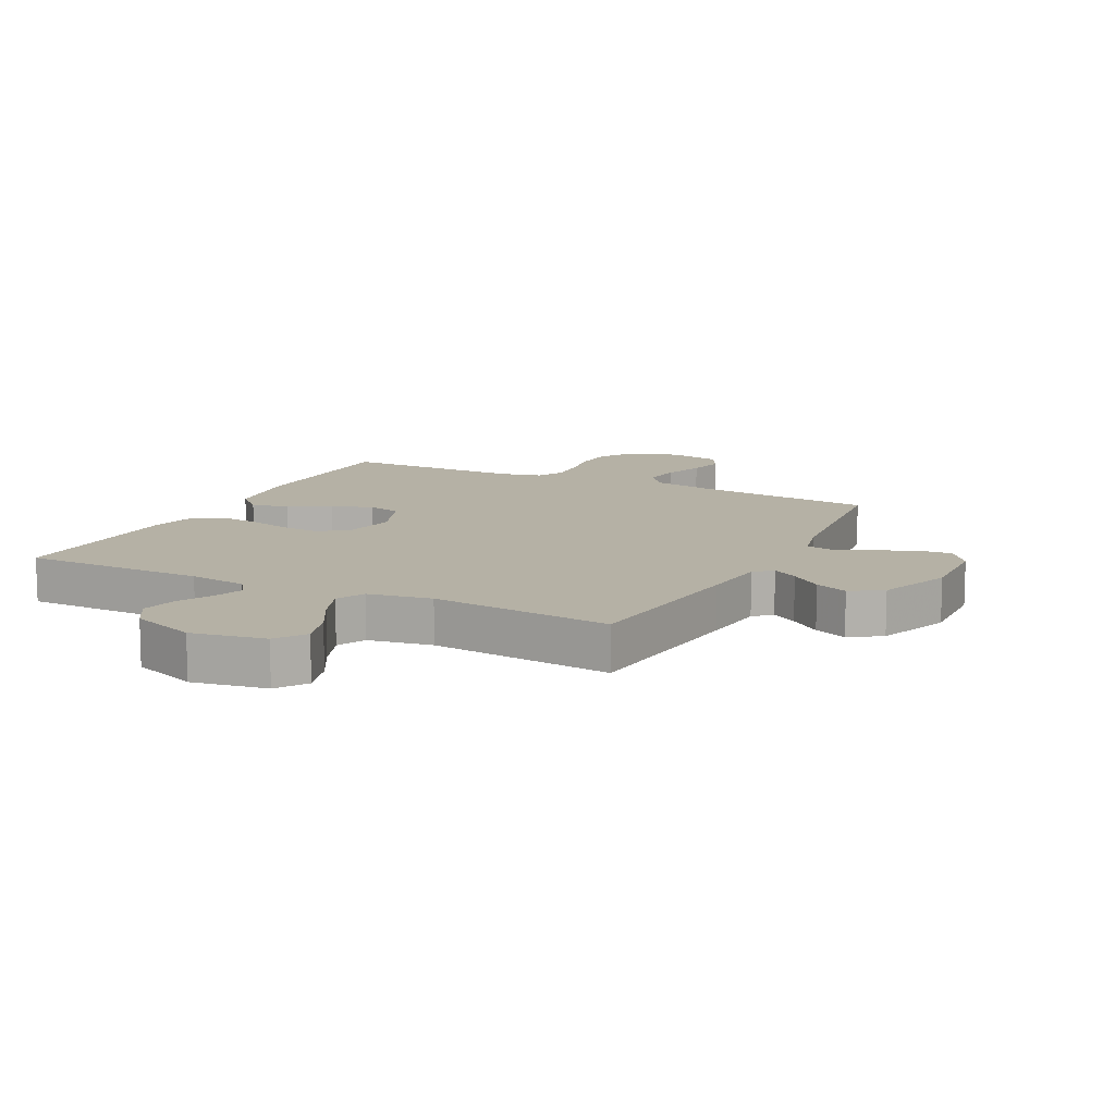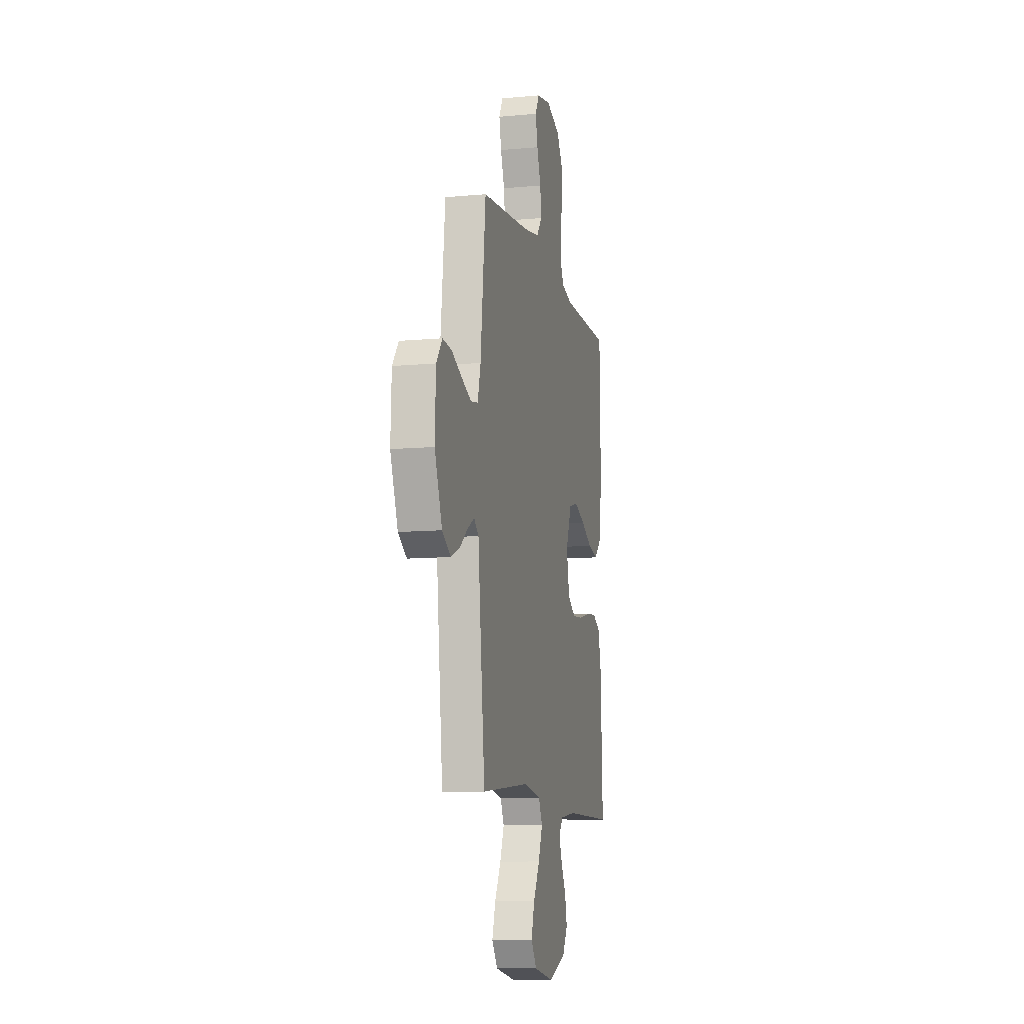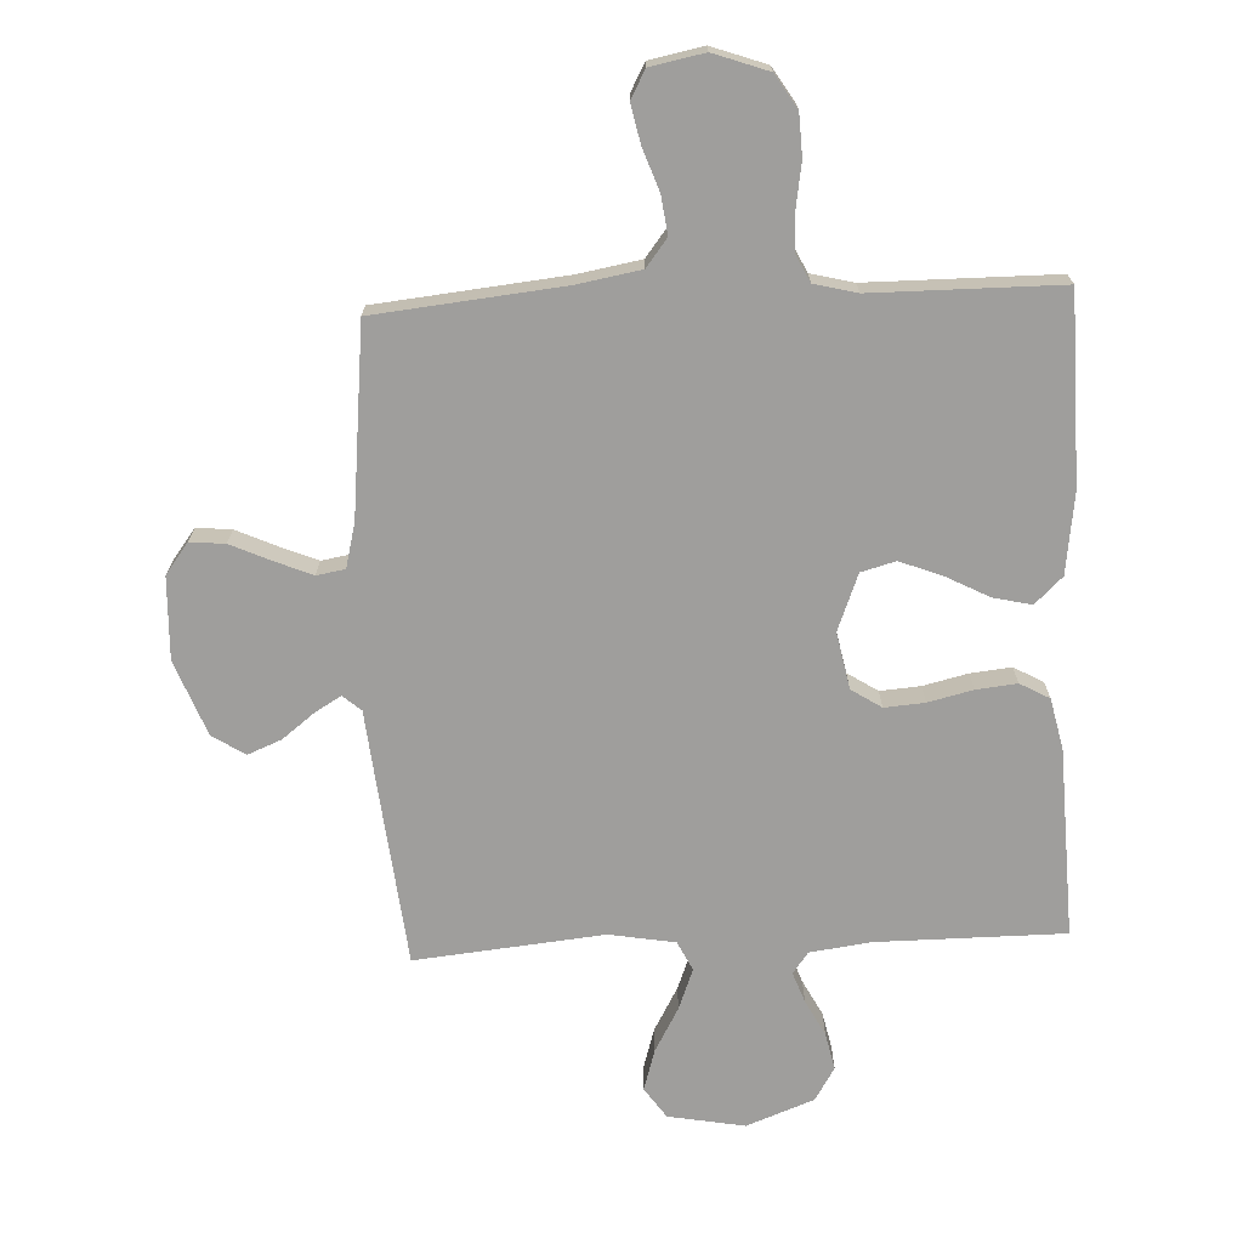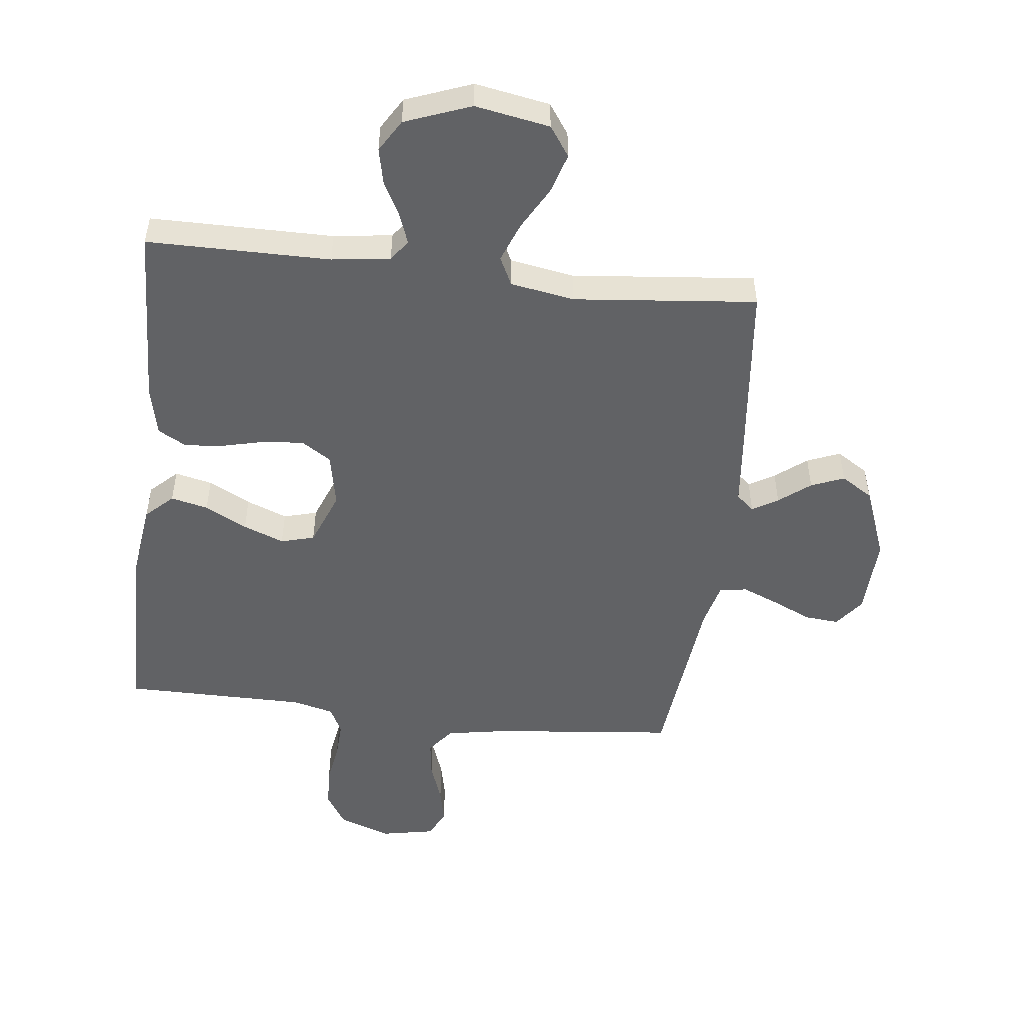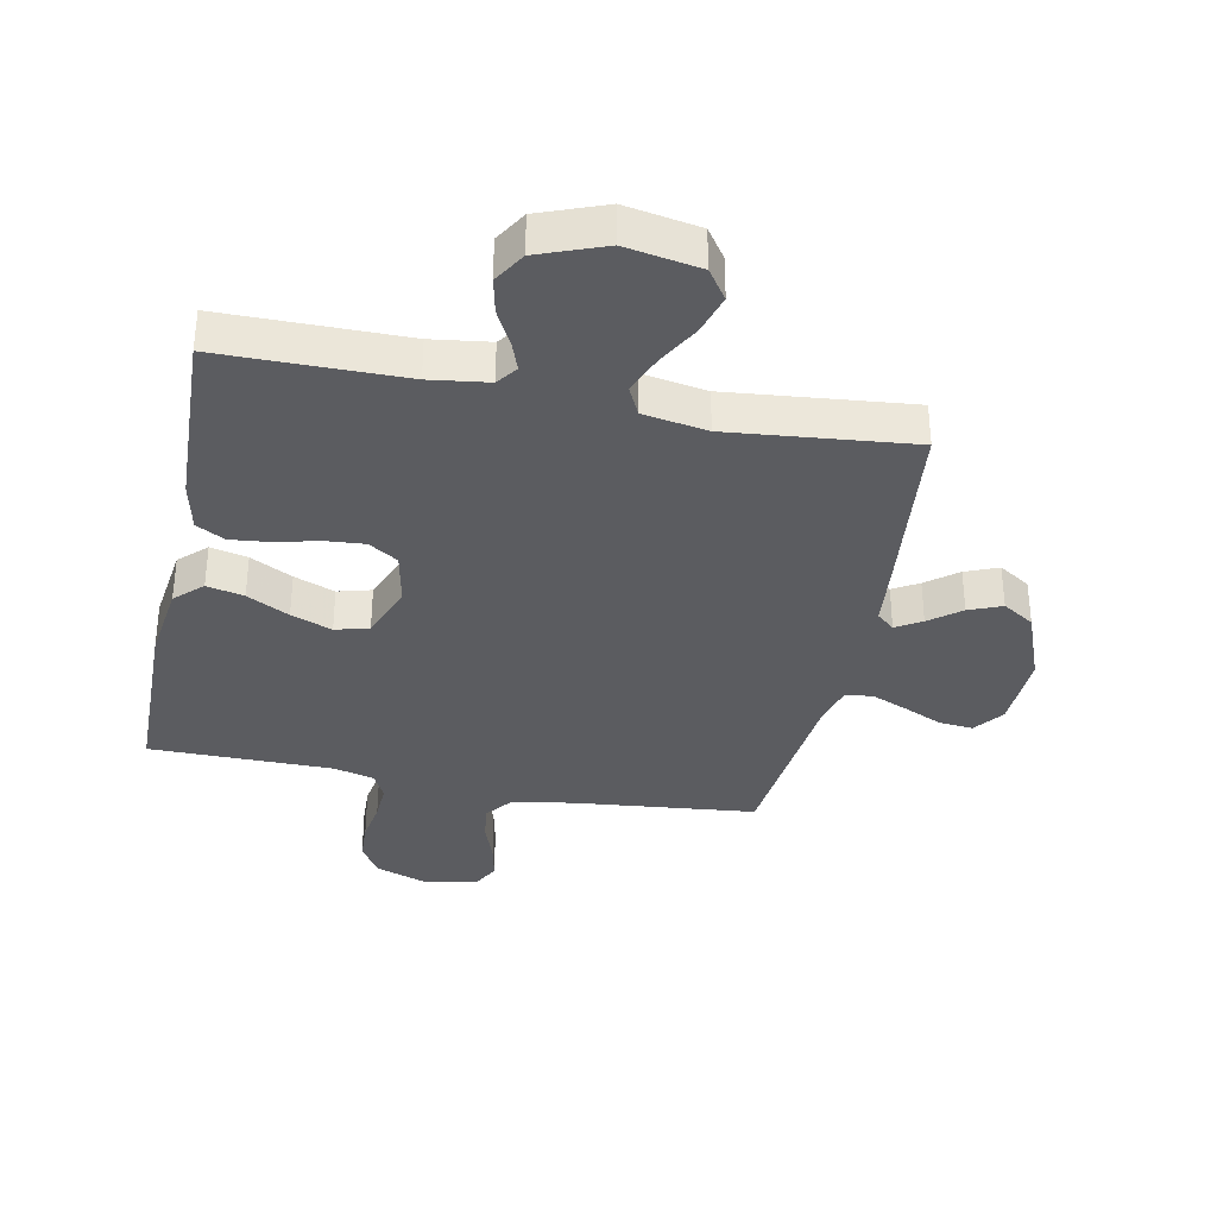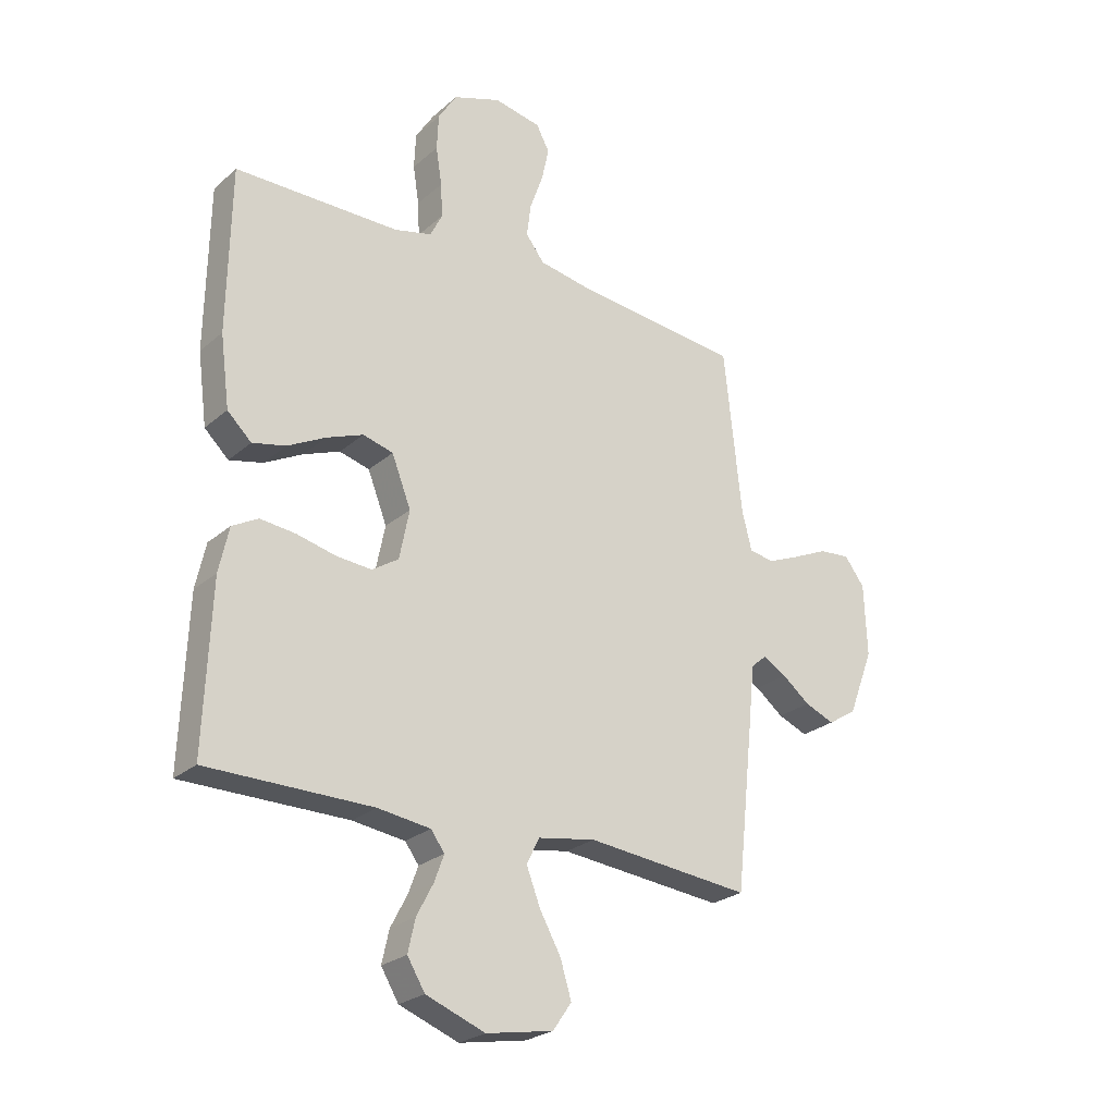
<metadata>
{"format":"obj","ext":"obj","renderer":"f3d","projection":"perspective","resolution":1024,"background":"white","views":[{"elev":11.9,"azim":-153.3,"up":"+Y"},{"elev":-10.3,"azim":-76.8,"up":"+Z"},{"elev":-70.9,"azim":2.6,"up":"+Y"},{"elev":-50.6,"azim":173.3,"up":"+Y"},{"elev":-34.8,"azim":168.6,"up":"+Y"},{"elev":-25.2,"azim":143.6,"up":"+Z"}]}
</metadata>
<code>
v -0.5 0.07 0.5
v -0.2 0.07 0.531
v -0.099 0.07 0.549
v -0.065 0.07 0.593
v -0.073 0.07 0.654
v -0.097 0.07 0.721
v -0.11 0.07 0.782
v -0.086 0.07 0.827
v 0 0.07 0.844
v 0.087 0.07 0.813
v 0.121 0.07 0.759
v 0.124 0.07 0.693
v 0.113 0.07 0.624
v 0.11 0.07 0.562
v 0.132 0.07 0.518
v 0.2 0.07 0.501
v 0.5 0.07 0.5
v 0.505 0.07 0.2
v 0.488 0.07 0.071
v 0.444 0.07 0.029
v 0.383 0.07 0.043
v 0.314 0.07 0.079
v 0.247 0.07 0.105
v 0.192 0.07 0.09
v 0.157 0.07 0
v 0.175 0.07 -0.09
v 0.223 0.07 -0.121
v 0.287 0.07 -0.116
v 0.358 0.07 -0.099
v 0.423 0.07 -0.092
v 0.47 0.07 -0.118
v 0.488 0.07 -0.2
v 0.5 0.07 -0.5
v 0.2 0.07 -0.501
v 0.104 0.07 -0.514
v 0.079 0.07 -0.548
v 0.097 0.07 -0.597
v 0.127 0.07 -0.654
v 0.14 0.07 -0.713
v 0.108 0.07 -0.766
v 0 0.07 -0.807
v -0.122 0.07 -0.785
v -0.156 0.07 -0.736
v -0.136 0.07 -0.67
v -0.097 0.07 -0.6
v -0.072 0.07 -0.535
v -0.095 0.07 -0.488
v -0.2 0.07 -0.47
v -0.5 0.07 -0.5
v -0.532 0.07 -0.2
v -0.543 0.07 -0.091
v -0.572 0.07 -0.066
v -0.614 0.07 -0.091
v -0.665 0.07 -0.131
v -0.719 0.07 -0.153
v -0.771 0.07 -0.12
v -0.817 0.07 0
v -0.812 0.07 0.131
v -0.775 0.07 0.18
v -0.719 0.07 0.175
v -0.655 0.07 0.146
v -0.595 0.07 0.121
v -0.55 0.07 0.129
v -0.532 0.07 0.2
v -0.5 0 0.5
v -0.2 0 0.531
v -0.099 0 0.549
v -0.065 0 0.593
v -0.073 0 0.654
v -0.097 0 0.721
v -0.11 0 0.782
v -0.086 0 0.827
v 0 0 0.844
v 0.087 0 0.813
v 0.121 0 0.759
v 0.124 0 0.693
v 0.113 0 0.624
v 0.11 0 0.562
v 0.132 0 0.518
v 0.2 0 0.501
v 0.5 0 0.5
v 0.505 0 0.2
v 0.488 0 0.071
v 0.444 0 0.029
v 0.383 0 0.043
v 0.314 0 0.079
v 0.247 0 0.105
v 0.192 0 0.09
v 0.157 0 0
v 0.175 0 -0.09
v 0.223 0 -0.121
v 0.287 0 -0.116
v 0.358 0 -0.099
v 0.423 0 -0.092
v 0.47 0 -0.118
v 0.488 0 -0.2
v 0.5 0 -0.5
v 0.2 0 -0.501
v 0.104 0 -0.514
v 0.079 0 -0.548
v 0.097 0 -0.597
v 0.127 0 -0.654
v 0.14 0 -0.713
v 0.108 0 -0.766
v 0 0 -0.807
v -0.122 0 -0.785
v -0.156 0 -0.736
v -0.136 0 -0.67
v -0.097 0 -0.6
v -0.072 0 -0.535
v -0.095 0 -0.488
v -0.2 0 -0.47
v -0.5 0 -0.5
v -0.532 0 -0.2
v -0.543 0 -0.091
v -0.572 0 -0.066
v -0.614 0 -0.091
v -0.665 0 -0.131
v -0.719 0 -0.153
v -0.771 0 -0.12
v -0.817 0 0
v -0.812 0 0.131
v -0.775 0 0.18
v -0.719 0 0.175
v -0.655 0 0.146
v -0.595 0 0.121
v -0.55 0 0.129
v -0.532 0 0.2
f 59 60 61
f 58 59 61
f 57 58 61
f 56 57 61
f 55 56 61
f 54 55 61
f 53 54 61
f 52 53 61 62
f 51 52 62 63
f 51 63 64
f 50 51 64
f 49 50 64
f 48 49 64
f 43 44 45
f 42 43 45
f 41 42 45
f 40 41 45
f 39 40 45
f 38 39 45
f 37 38 45
f 36 37 45 46
f 35 36 46 47
f 32 33 34
f 31 32 34
f 30 31 34
f 29 30 34
f 28 29 34
f 35 47 48
f 34 35 48
f 28 34 48
f 27 28 48
f 20 21 22
f 19 20 22
f 18 19 22
f 17 18 22
f 16 17 22
f 15 16 22 23
f 14 15 23 24
f 11 12 13
f 10 11 13
f 9 10 13
f 8 9 13
f 7 8 13
f 6 7 13
f 5 6 13
f 4 5 13 14
f 14 24 25
f 4 14 25
f 3 4 25
f 64 1 2
f 26 27 48 64
f 25 26 64
f 3 25 64
f 2 3 64
f 125 124 123
f 125 123 122
f 125 122 121
f 125 121 120
f 125 120 119
f 125 119 118
f 125 118 117
f 126 125 117 116
f 127 126 116 115
f 128 127 115
f 128 115 114
f 128 114 113
f 128 113 112
f 109 108 107
f 109 107 106
f 109 106 105
f 109 105 104
f 109 104 103
f 109 103 102
f 109 102 101
f 110 109 101 100
f 111 110 100 99
f 98 97 96
f 98 96 95
f 98 95 94
f 98 94 93
f 98 93 92
f 112 111 99
f 112 99 98
f 112 98 92
f 112 92 91
f 86 85 84
f 86 84 83
f 86 83 82
f 86 82 81
f 86 81 80
f 87 86 80 79
f 88 87 79 78
f 77 76 75
f 77 75 74
f 77 74 73
f 77 73 72
f 77 72 71
f 77 71 70
f 77 70 69
f 78 77 69 68
f 89 88 78
f 89 78 68
f 89 68 67
f 66 65 128
f 128 112 91 90
f 128 90 89
f 128 89 67
f 128 67 66
f 1 65 66 2
f 2 66 67 3
f 3 67 68 4
f 4 68 69 5
f 5 69 70 6
f 6 70 71 7
f 7 71 72 8
f 8 72 73 9
f 9 73 74 10
f 10 74 75 11
f 11 75 76 12
f 12 76 77 13
f 13 77 78 14
f 14 78 79 15
f 15 79 80 16
f 16 80 81 17
f 17 81 82 18
f 18 82 83 19
f 19 83 84 20
f 20 84 85 21
f 21 85 86 22
f 22 86 87 23
f 23 87 88 24
f 24 88 89 25
f 25 89 90 26
f 26 90 91 27
f 27 91 92 28
f 28 92 93 29
f 29 93 94 30
f 30 94 95 31
f 31 95 96 32
f 32 96 97 33
f 33 97 98 34
f 34 98 99 35
f 35 99 100 36
f 36 100 101 37
f 37 101 102 38
f 38 102 103 39
f 39 103 104 40
f 40 104 105 41
f 41 105 106 42
f 42 106 107 43
f 43 107 108 44
f 44 108 109 45
f 45 109 110 46
f 46 110 111 47
f 47 111 112 48
f 48 112 113 49
f 49 113 114 50
f 50 114 115 51
f 51 115 116 52
f 52 116 117 53
f 53 117 118 54
f 54 118 119 55
f 55 119 120 56
f 56 120 121 57
f 57 121 122 58
f 58 122 123 59
f 59 123 124 60
f 60 124 125 61
f 61 125 126 62
f 62 126 127 63
f 63 127 128 64
f 64 128 65 1

</code>
